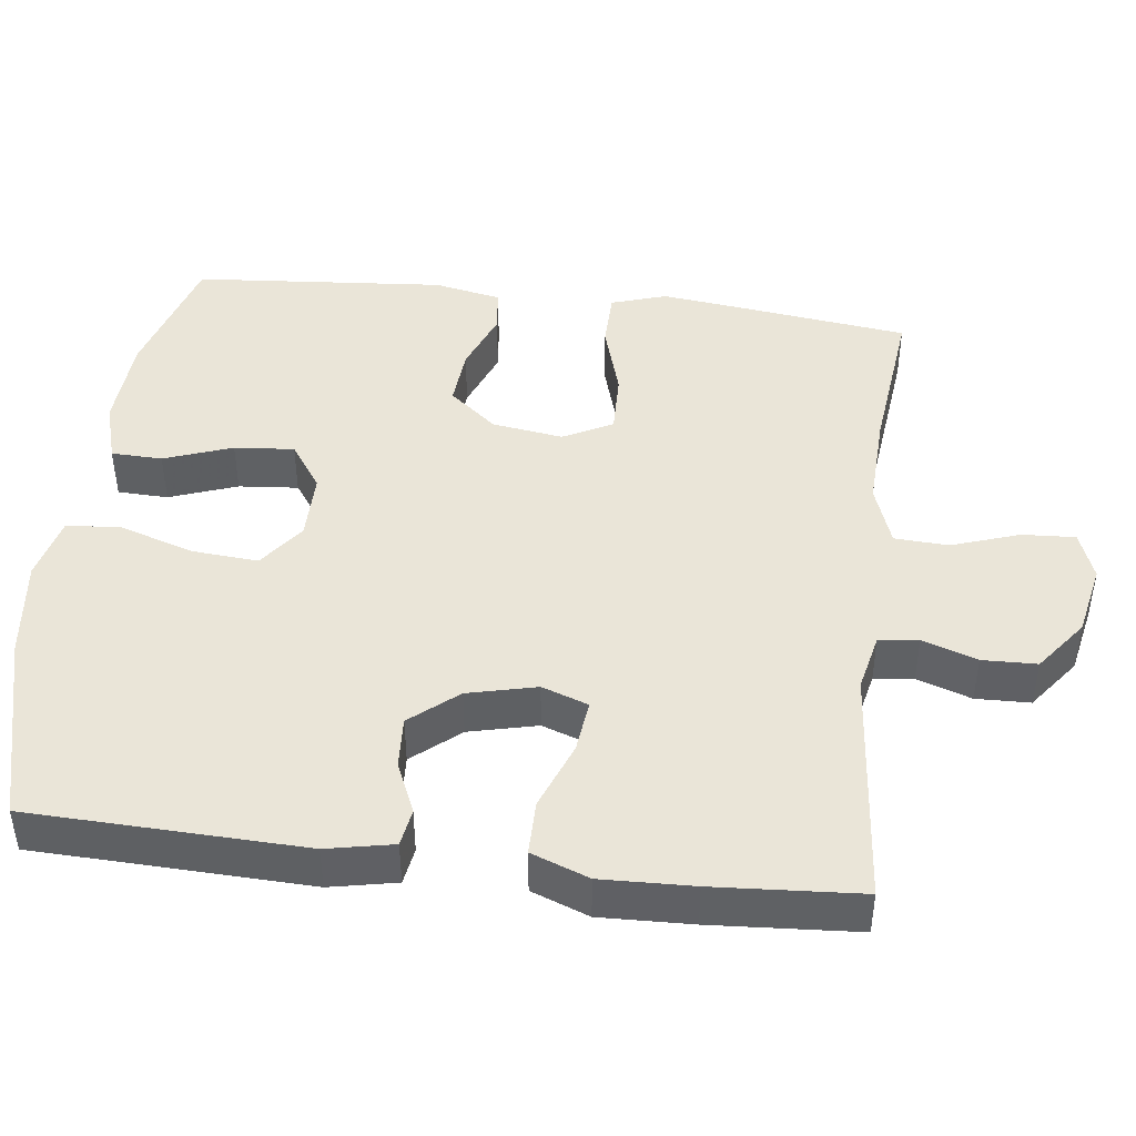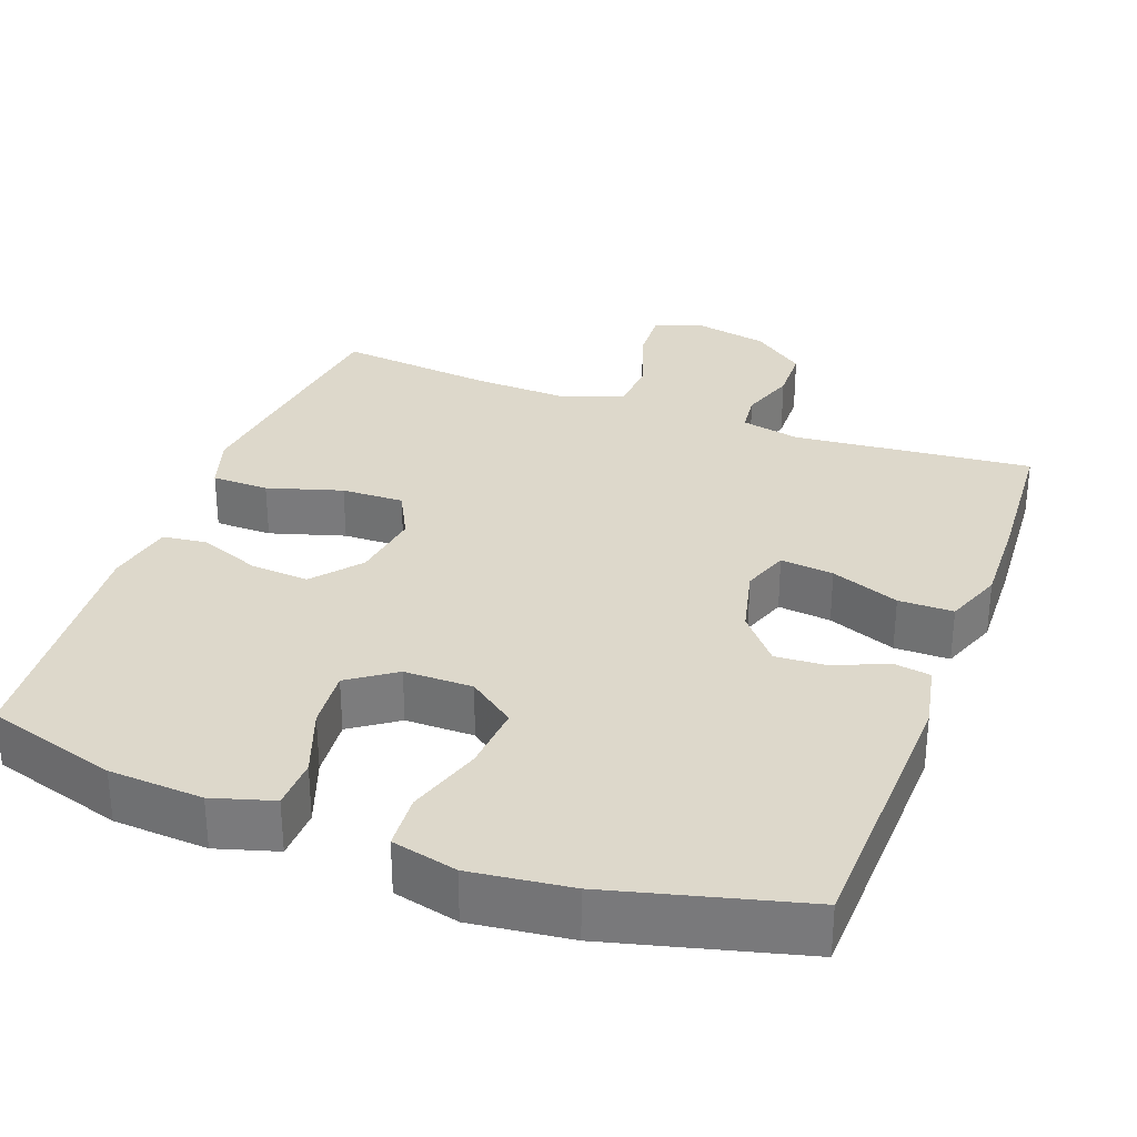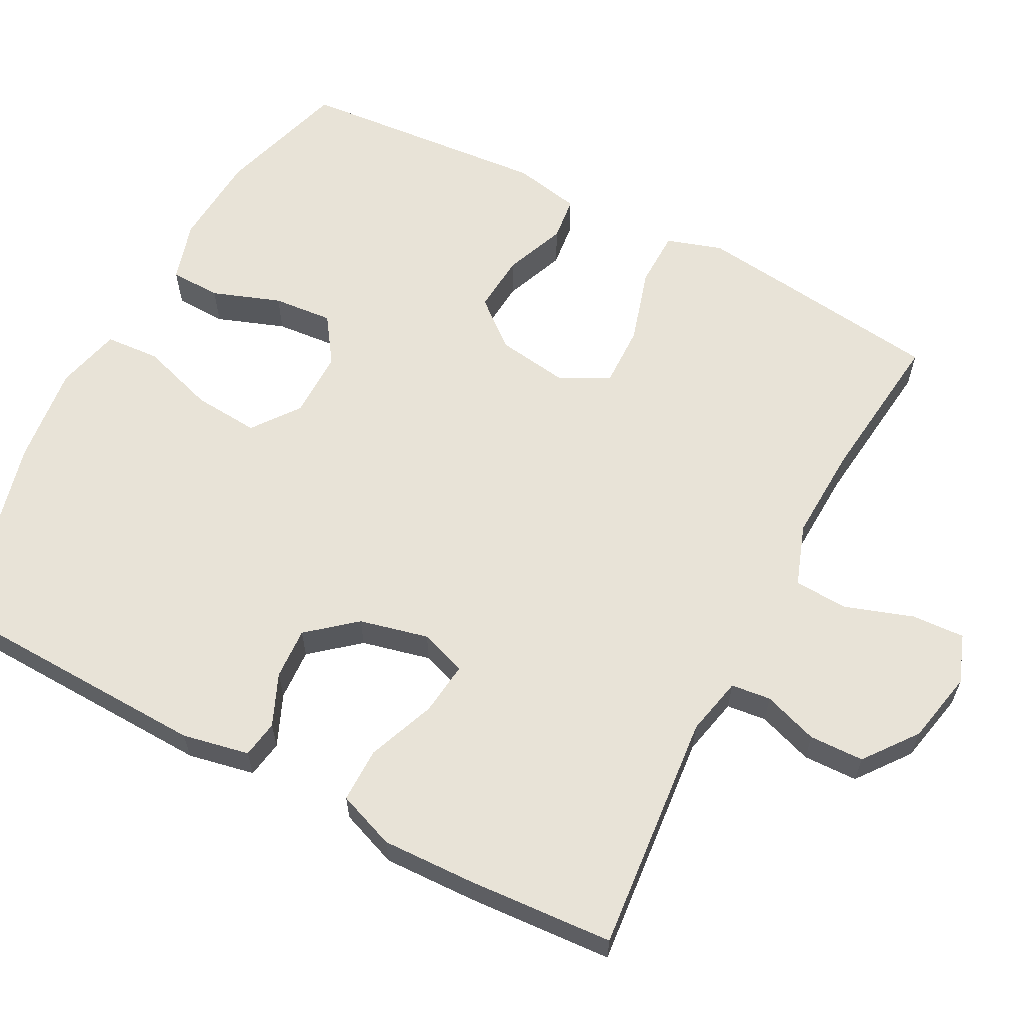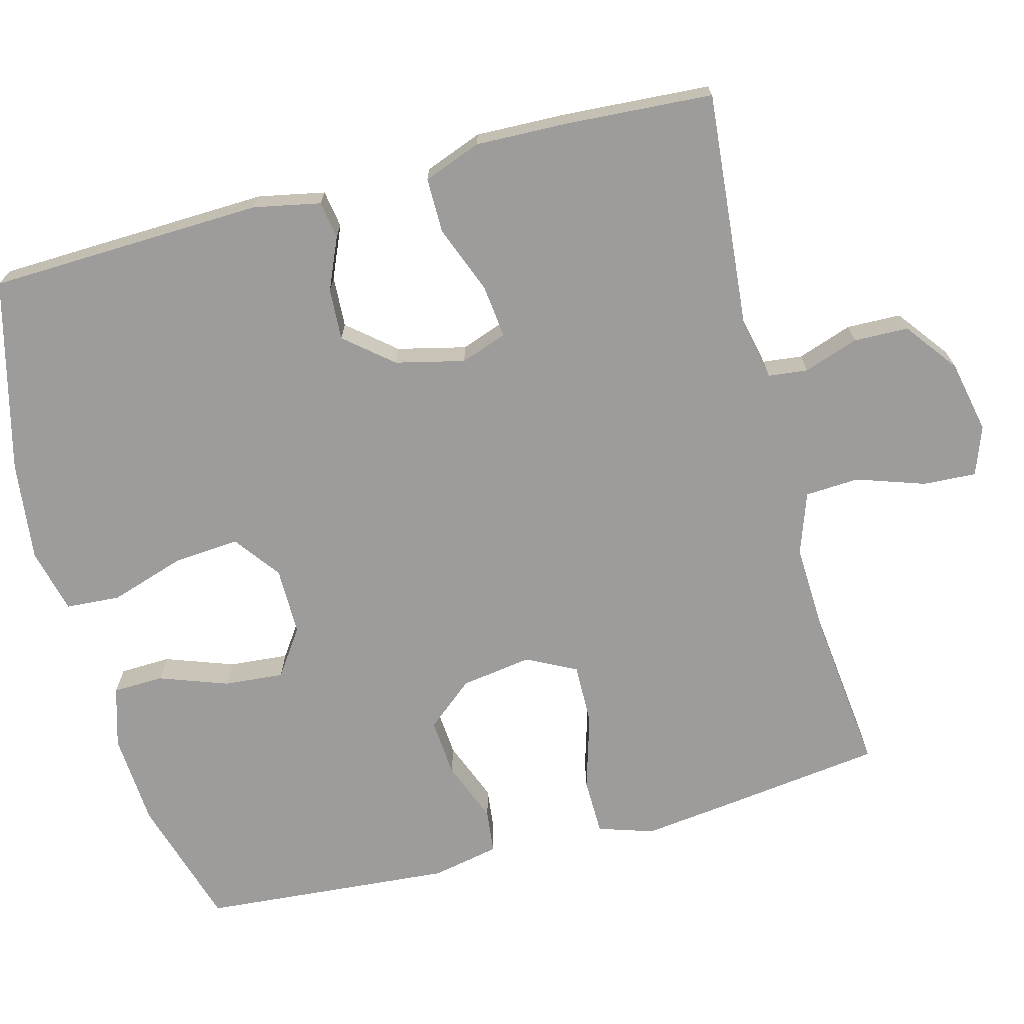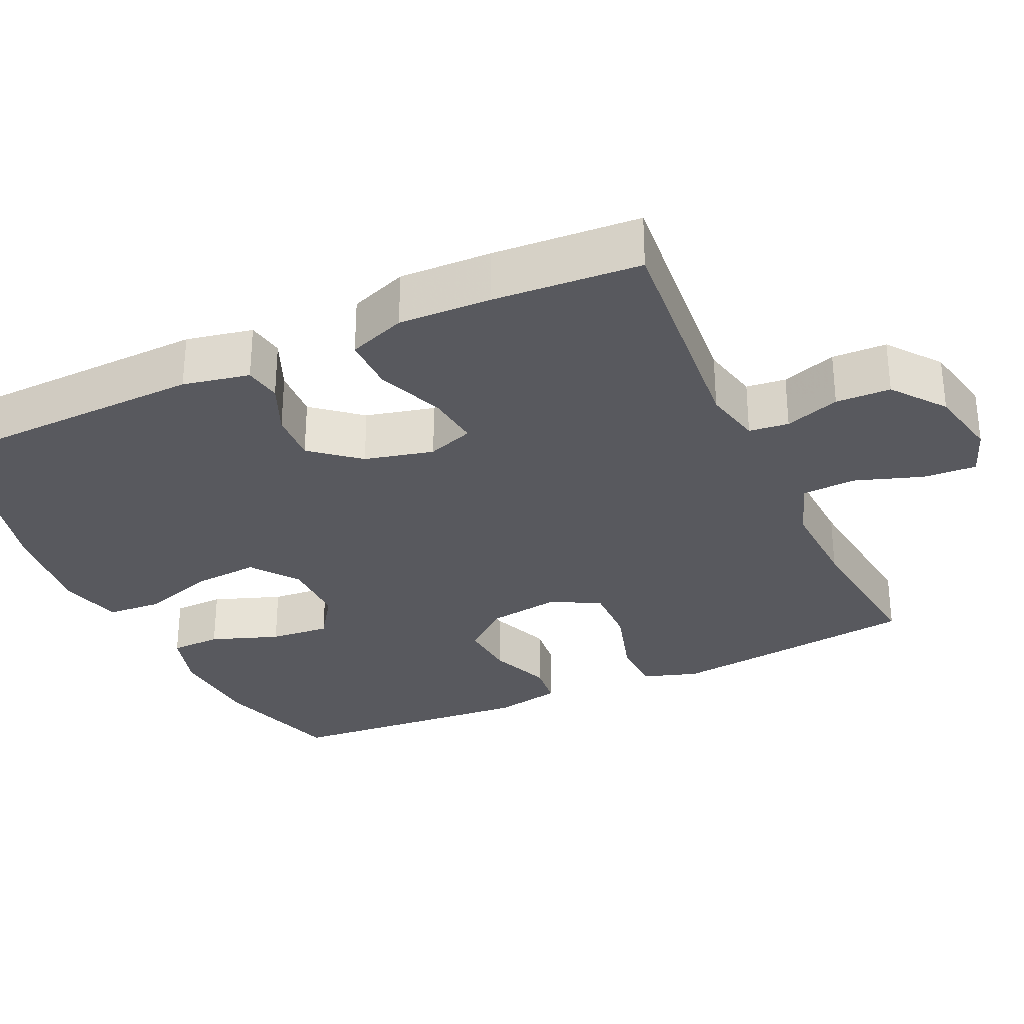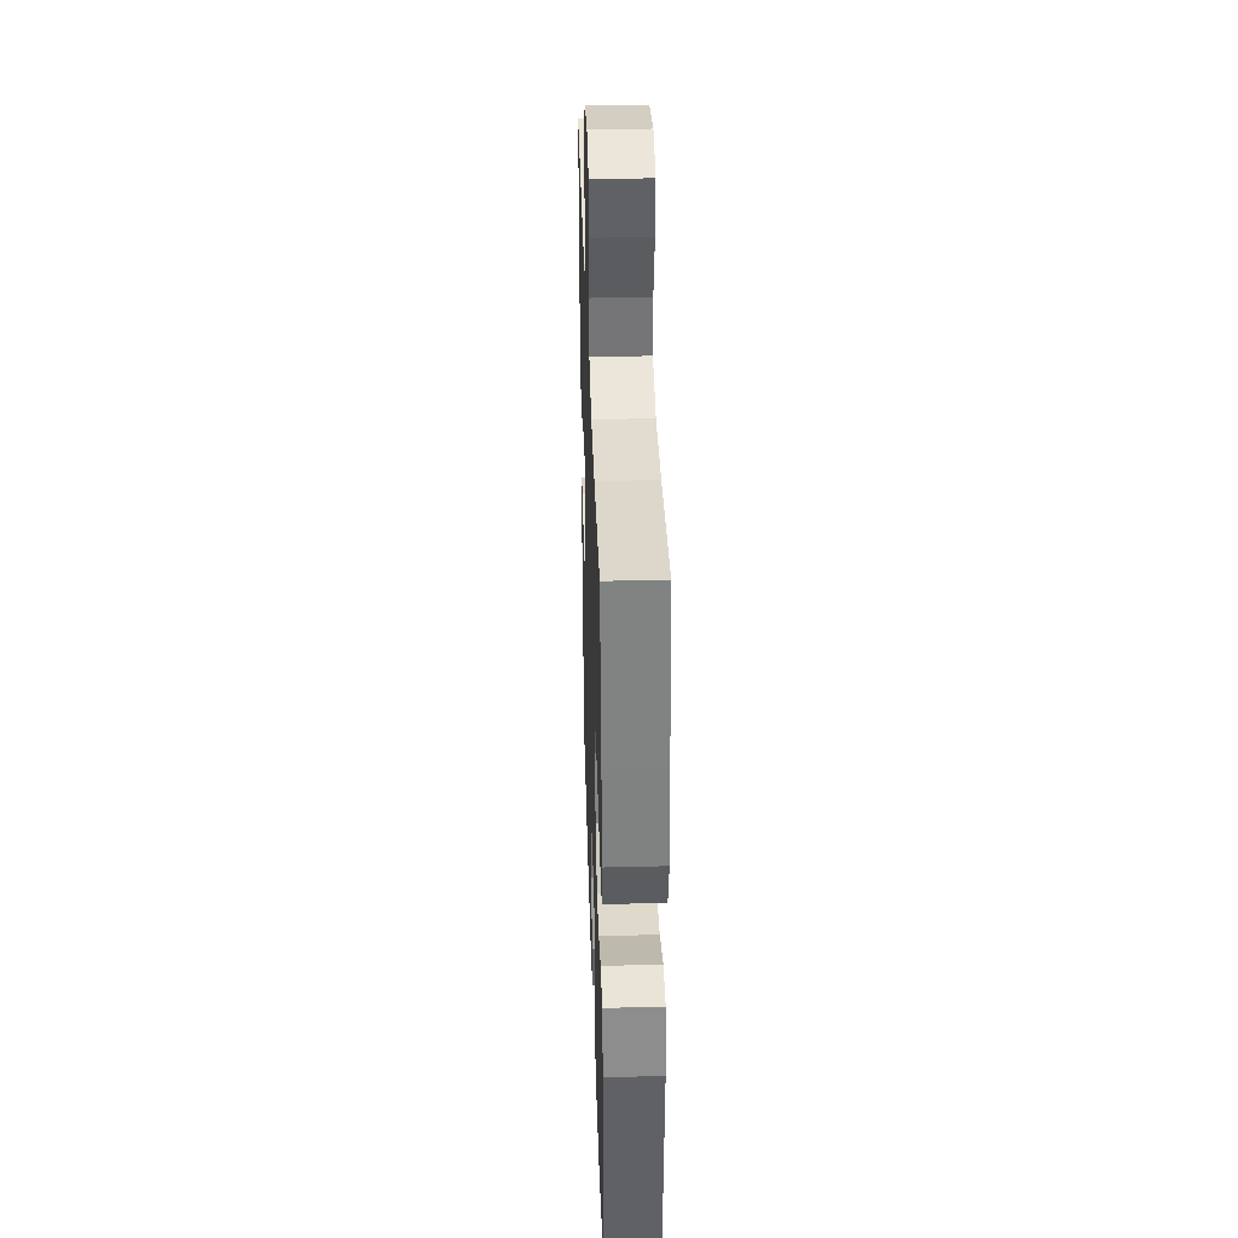
<metadata>
{"format":"obj","ext":"obj","renderer":"f3d","projection":"perspective","resolution":1024,"background":"white","views":[{"elev":44.5,"azim":-83.0,"up":"+Y"},{"elev":31.3,"azim":-159.7,"up":"+Y"},{"elev":61.5,"azim":-62.2,"up":"+Y"},{"elev":-70.2,"azim":-75.1,"up":"+Y"},{"elev":-30.4,"azim":-65.1,"up":"+Y"},{"elev":36.8,"azim":88.1,"up":"+Z"}]}
</metadata>
<code>
v -0.5 0.07 -0.5
v -0.512 0.07 -0.133
v -0.494 0.07 -0.044
v -0.444 0.07 -0.036
v -0.375 0.07 -0.066
v -0.306 0.07 -0.07
v -0.253 0.07 -0.007
v -0.231 0.07 0.085
v -0.253 0.07 0.147
v -0.324 0.07 0.139
v -0.415 0.07 0.104
v -0.488 0.07 0.104
v -0.517 0.07 0.181
v -0.513 0.07 0.304
v -0.5 0.07 0.5
v -0.18 0.07 0.47
v -0.102 0.07 0.487
v -0.096 0.07 0.54
v -0.121 0.07 0.613
v -0.119 0.07 0.686
v -0.049 0.07 0.739
v 0.048 0.07 0.759
v 0.113 0.07 0.735
v 0.109 0.07 0.664
v 0.078 0.07 0.573
v 0.082 0.07 0.501
v 0.164 0.07 0.472
v 0.291 0.07 0.477
v 0.5 0.07 0.5
v 0.528 0.07 0.279
v 0.542 0.07 0.163
v 0.518 0.07 0.089
v 0.442 0.07 0.088
v 0.342 0.07 0.118
v 0.259 0.07 0.12
v 0.225 0.07 0.054
v 0.239 0.07 -0.041
v 0.291 0.07 -0.104
v 0.369 0.07 -0.098
v 0.451 0.07 -0.066
v 0.51 0.07 -0.073
v 0.528 0.07 -0.163
v 0.5 0.07 -0.5
v 0.325 0.07 -0.552
v 0.2 0.07 -0.56
v 0.119 0.07 -0.536
v 0.117 0.07 -0.468
v 0.15 0.07 -0.377
v 0.157 0.07 -0.297
v 0.095 0.07 -0.254
v 0.004 0.07 -0.254
v -0.058 0.07 -0.3
v -0.051 0.07 -0.388
v -0.019 0.07 -0.488
v -0.024 0.07 -0.561
v -0.111 0.07 -0.582
v -0.244 0.07 -0.566
v -0.5 0 -0.5
v -0.512 0 -0.133
v -0.494 0 -0.044
v -0.444 0 -0.036
v -0.375 0 -0.066
v -0.306 0 -0.07
v -0.253 0 -0.007
v -0.231 0 0.085
v -0.253 0 0.147
v -0.324 0 0.139
v -0.415 0 0.104
v -0.488 0 0.104
v -0.517 0 0.181
v -0.513 0 0.304
v -0.5 0 0.5
v -0.18 0 0.47
v -0.102 0 0.487
v -0.096 0 0.54
v -0.121 0 0.613
v -0.119 0 0.686
v -0.049 0 0.739
v 0.048 0 0.759
v 0.113 0 0.735
v 0.109 0 0.664
v 0.078 0 0.573
v 0.082 0 0.501
v 0.164 0 0.472
v 0.291 0 0.477
v 0.5 0 0.5
v 0.528 0 0.279
v 0.542 0 0.163
v 0.518 0 0.089
v 0.442 0 0.088
v 0.342 0 0.118
v 0.259 0 0.12
v 0.225 0 0.054
v 0.239 0 -0.041
v 0.291 0 -0.104
v 0.369 0 -0.098
v 0.451 0 -0.066
v 0.51 0 -0.073
v 0.528 0 -0.163
v 0.5 0 -0.5
v 0.325 0 -0.552
v 0.2 0 -0.56
v 0.119 0 -0.536
v 0.117 0 -0.468
v 0.15 0 -0.377
v 0.157 0 -0.297
v 0.095 0 -0.254
v 0.004 0 -0.254
v -0.058 0 -0.3
v -0.051 0 -0.388
v -0.019 0 -0.488
v -0.024 0 -0.561
v -0.111 0 -0.582
v -0.244 0 -0.566
f 3 4 5
f 2 3 5
f 1 2 5
f 57 1 5
f 56 57 5
f 55 56 5
f 54 55 5
f 53 54 5
f 52 53 5 6
f 51 52 6 7
f 50 51 7 8
f 49 50 8 9
f 46 47 48
f 45 46 48
f 44 45 48
f 43 44 48
f 42 43 48
f 41 42 48
f 40 41 48
f 39 40 48
f 38 39 48 49
f 37 38 49 9
f 32 33 34
f 31 32 34
f 30 31 34
f 29 30 34
f 28 29 34
f 27 28 34 35
f 26 27 35 36
f 23 24 25
f 22 23 25
f 21 22 25
f 20 21 25
f 19 20 25
f 18 19 25
f 17 18 25 26
f 36 37 9
f 26 36 9
f 17 26 9
f 16 17 9
f 14 15 16
f 13 14 16
f 12 13 16
f 11 12 16
f 10 11 16
f 9 10 16
f 62 61 60
f 62 60 59
f 62 59 58
f 62 58 114
f 62 114 113
f 62 113 112
f 62 112 111
f 62 111 110
f 63 62 110 109
f 64 63 109 108
f 65 64 108 107
f 66 65 107 106
f 105 104 103
f 105 103 102
f 105 102 101
f 105 101 100
f 105 100 99
f 105 99 98
f 105 98 97
f 105 97 96
f 106 105 96 95
f 66 106 95 94
f 91 90 89
f 91 89 88
f 91 88 87
f 91 87 86
f 91 86 85
f 92 91 85 84
f 93 92 84 83
f 82 81 80
f 82 80 79
f 82 79 78
f 82 78 77
f 82 77 76
f 82 76 75
f 83 82 75 74
f 66 94 93
f 66 93 83
f 66 83 74
f 66 74 73
f 73 72 71
f 73 71 70
f 73 70 69
f 73 69 68
f 73 68 67
f 73 67 66
f 1 58 59 2
f 2 59 60 3
f 3 60 61 4
f 4 61 62 5
f 5 62 63 6
f 6 63 64 7
f 7 64 65 8
f 8 65 66 9
f 9 66 67 10
f 10 67 68 11
f 11 68 69 12
f 12 69 70 13
f 13 70 71 14
f 14 71 72 15
f 15 72 73 16
f 16 73 74 17
f 17 74 75 18
f 18 75 76 19
f 19 76 77 20
f 20 77 78 21
f 21 78 79 22
f 22 79 80 23
f 23 80 81 24
f 24 81 82 25
f 25 82 83 26
f 26 83 84 27
f 27 84 85 28
f 28 85 86 29
f 29 86 87 30
f 30 87 88 31
f 31 88 89 32
f 32 89 90 33
f 33 90 91 34
f 34 91 92 35
f 35 92 93 36
f 36 93 94 37
f 37 94 95 38
f 38 95 96 39
f 39 96 97 40
f 40 97 98 41
f 41 98 99 42
f 42 99 100 43
f 43 100 101 44
f 44 101 102 45
f 45 102 103 46
f 46 103 104 47
f 47 104 105 48
f 48 105 106 49
f 49 106 107 50
f 50 107 108 51
f 51 108 109 52
f 52 109 110 53
f 53 110 111 54
f 54 111 112 55
f 55 112 113 56
f 56 113 114 57
f 57 114 58 1

</code>
